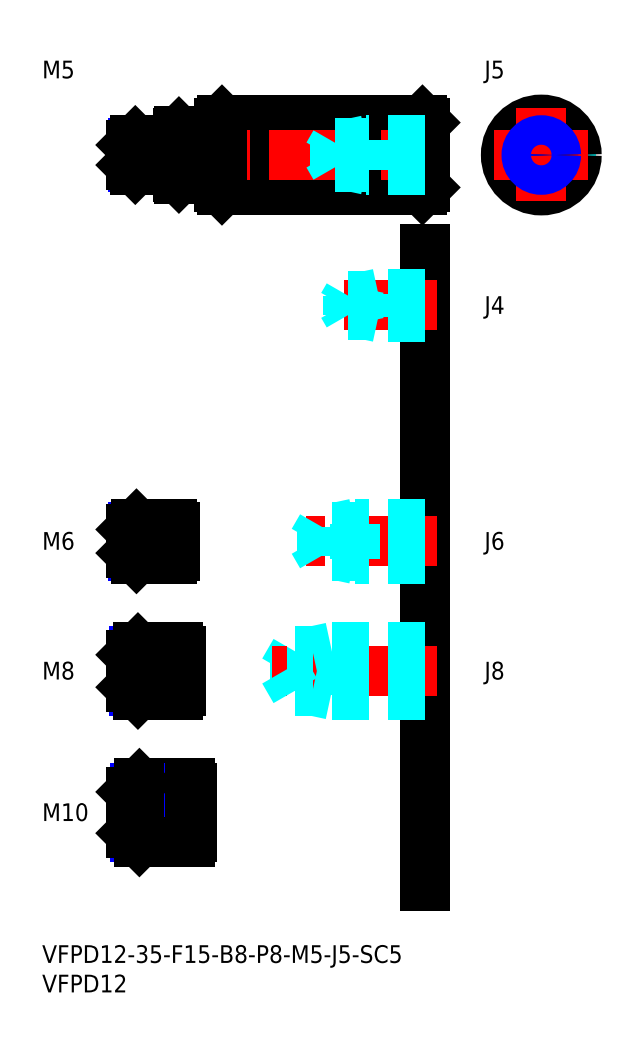
<metadata>
{"format":"dxf","ext":"dxf","renderer":"ezdxf+matplotlib","layout":"modelspace","background":"white","min_lineweight":24,"dpi":150}
</metadata>
<code>
0
SECTION
2
ENTITIES
0
INSERT
8
MSM_CONTINUOUS
2
*U10
10
0
20
0
30
0
0
INSERT
8
MSM_CONTINUOUS
2
*U11
10
0
20
0
30
0
0
INSERT
8
MSM_CONTINUOUS
2
*U12
10
0
20
0
30
0
0
LINE
8
MSM_CENTER
10
13
20
22.5
30
0
11
27.5
21
22.5
31
0
0
INSERT
8
MSM_CONTINUOUS
2
*U13
10
0
20
0
30
0
0
LINE
8
MSM_CENTER
10
13
20
46.5
30
0
11
25.5
21
46.5
31
0
0
INSERT
8
MSM_CONTINUOUS
2
*U14
10
0
20
0
30
0
0
LINE
8
MSM_CENTER
10
13
20
68.5
30
0
11
24.5
21
68.5
31
0
0
LINE
8
MSM_CONTINUOUS
10
22
20
71.5
30
0
11
16
21
71.5
31
0
0
LINE
8
MSM_NARROW
10
22
20
70.96
30
0
11
15.46
21
70.96
31
0
0
LINE
8
MSM_NARROW
10
22
20
66.04
30
0
11
15.46
21
66.04
31
0
0
LINE
8
MSM_CONTINUOUS
10
22
20
65.5
30
0
11
16
21
65.5
31
0
0
LINE
8
MSM_CONTINUOUS
10
15
20
70.5
30
0
11
15
21
66.5
31
0
0
LINE
8
MSM_NARROW
10
23
20
43.18
30
0
11
15.57
21
43.18
31
0
0
LINE
8
MSM_CONTINUOUS
10
23
20
42.5
30
0
11
16.25
21
42.5
31
0
0
LINE
8
MSM_CONTINUOUS
10
23
20
50.5
30
0
11
16.25
21
50.5
31
0
0
LINE
8
MSM_NARROW
10
23
20
49.82
30
0
11
15.57
21
49.82
31
0
0
LINE
8
MSM_CONTINUOUS
10
15
20
43.75
30
0
11
15
21
49.25
31
0
0
LINE
8
MSM_NARROW
10
25
20
18.31
30
0
11
15.69
21
18.31
31
0
0
LINE
8
MSM_CONTINUOUS
10
25
20
17.5
30
0
11
16.5
21
17.5
31
0
0
LINE
8
MSM_CONTINUOUS
10
25
20
27.5
30
0
11
16.5
21
27.5
31
0
0
LINE
8
MSM_NARROW
10
25
20
26.69
30
0
11
15.69
21
26.69
31
0
0
LINE
8
MSM_CONTINUOUS
10
15
20
19
30
0
11
15
21
26
31
0
0
LINE
8
MSM_CONTINUOUS
10
22
20
71.5
30
0
11
22
21
65.5
31
0
0
LINE
8
MSM_CONTINUOUS
10
23
20
50.5
30
0
11
23
21
42.5
31
0
0
LINE
8
MSM_CONTINUOUS
10
25
20
27.5
30
0
11
25
21
17.5
31
0
0
LINE
8
MSM_CONTINUOUS
10
16
20
71.5
30
0
11
15
21
70.5
31
0
0
LINE
8
MSM_CONTINUOUS
10
16
20
65.5
30
0
11
15
21
66.5
31
0
0
LINE
8
MSM_CONTINUOUS
10
16
20
71.5
30
0
11
16
21
65.5
31
0
0
LINE
8
MSM_CONTINUOUS
10
16.25
20
50.5
30
0
11
15
21
49.25
31
0
0
LINE
8
MSM_CONTINUOUS
10
16.25
20
42.5
30
0
11
15
21
43.75
31
0
0
LINE
8
MSM_CONTINUOUS
10
16.25
20
50.5
30
0
11
16.25
21
42.5
31
0
0
LINE
8
MSM_CONTINUOUS
10
16.5
20
27.5
30
0
11
15
21
26
31
0
0
LINE
8
MSM_CONTINUOUS
10
16.5
20
17.5
30
0
11
15
21
19
31
0
0
LINE
8
MSM_CONTINUOUS
10
16.5
20
27.5
30
0
11
16.5
21
17.5
31
0
0
LINE
8
MSM_CONTINUOUS
10
22.5
20
70.96
30
0
11
22.5
21
66.04
31
0
0
LINE
8
MSM_CONTINUOUS
10
22
20
70.96
30
0
11
22.5
21
70.96
31
0
0
LINE
8
MSM_CONTINUOUS
10
22
20
66.04
30
0
11
22.5
21
66.04
31
0
0
LINE
8
MSM_CONTINUOUS
10
23.5
20
49.82
30
0
11
23.5
21
43.18
31
0
0
LINE
8
MSM_CONTINUOUS
10
23
20
49.82
30
0
11
23.5
21
49.82
31
0
0
LINE
8
MSM_CONTINUOUS
10
23
20
43.18
30
0
11
23.5
21
43.18
31
0
0
LINE
8
MSM_CONTINUOUS
10
25.5
20
26.69
30
0
11
25.5
21
18.31
31
0
0
LINE
8
MSM_CONTINUOUS
10
25
20
26.69
30
0
11
25.5
21
26.69
31
0
0
LINE
8
MSM_CONTINUOUS
10
25
20
18.31
30
0
11
25.5
21
18.31
31
0
0
LINE
8
MSM_CONTINUOUS
10
45
20
137.3
30
0
11
35
21
137.3
31
0
0
LINE
8
MSM_CONTINUOUS
10
45
20
130.7
30
0
11
35
21
130.7
31
0
0
LINE
8
MSM_NARROW
10
35
20
137.3
30
0
11
45
21
130.7
31
0
0
LINE
8
MSM_NARROW
10
35
20
130.7
30
0
11
45
21
137.3
31
0
0
LINE
8
MSM_CONTINUOUS
10
35
20
137.3
30
0
11
35
21
130.7
31
0
0
LINE
8
MSM_CONTINUOUS
10
45
20
130.7
30
0
11
45
21
137.3
31
0
0
LINE
8
MSM_DASHED
10
79.65
20
137.3
30
0
11
79.65
21
130.7
31
0
0
LINE
8
MSM_DASHED
10
89.65
20
137.3
30
0
11
89.65
21
130.7
31
0
0
LINE
8
MSM_CONTINUOUS
10
30.5
20
140
30
0
11
64.5
21
140
31
0
0
LINE
8
MSM_CONTINUOUS
10
30.5
20
128
30
0
11
64.5
21
128
31
0
0
LINE
8
MSM_CENTER
10
13
20
134
30
0
11
67
21
134
31
0
0
LINE
8
MSM_CONTINUOUS
10
30
20
139.5
30
0
11
30
21
128.5
31
0
0
LINE
8
MSM_CONTINUOUS
10
30.5
20
140
30
0
11
30.5
21
128
31
0
0
LINE
8
MSM_CONTINUOUS
10
30
20
128.5
30
0
11
30.5
21
128
31
0
0
LINE
8
MSM_CONTINUOUS
10
30.5
20
140
30
0
11
30
21
139.5
31
0
0
LINE
8
MSM_CONTINUOUS
10
65
20
139.5
30
0
11
65
21
128.5
31
0
0
LINE
8
MSM_CONTINUOUS
10
64.5
20
140
30
0
11
64.5
21
128
31
0
0
LINE
8
MSM_CONTINUOUS
10
64.5
20
128
30
0
11
65
21
128.5
31
0
0
LINE
8
MSM_CONTINUOUS
10
64.5
20
140
30
0
11
65
21
139.5
31
0
0
CIRCLE
8
MSM_CONTINUOUS
10
84.65
20
134
30
0
40
6
0
LINE
8
MSM_CENTER
10
76.65
20
134
30
0
11
92.65
21
134
31
0
0
LINE
8
MSM_CENTER
10
84.65
20
142
30
0
11
84.65
21
126
31
0
0
LINE
8
MSM_CONTINUOUS
10
23.2
20
130
30
0
11
29
21
130
31
0
0
LINE
8
MSM_CONTINUOUS
10
23.2
20
138
30
0
11
29
21
138
31
0
0
LINE
8
MSM_CONTINUOUS
10
23
20
137.8
30
0
11
23
21
130.2
31
0
0
LINE
8
MSM_CONTINUOUS
10
23.2
20
138
30
0
11
23.2
21
130
31
0
0
LINE
8
MSM_DASHED
10
15.87
20
134
30
0
11
15
21
134.5
31
0
0
LINE
8
MSM_DASHED
10
15.87
20
134
30
0
11
15
21
133.5
31
0
0
LINE
8
MSM_CONTINUOUS
10
23.2
20
130
30
0
11
23
21
130.2
31
0
0
LINE
8
MSM_CONTINUOUS
10
23.2
20
138
30
0
11
23
21
137.8
31
0
0
LINE
8
MSM_CONTINUOUS
10
29
20
138
30
0
11
29
21
130
31
0
0
LINE
8
MSM_CONTINUOUS
10
29
20
130.1
30
0
11
30
21
130.1
31
0
0
LINE
8
MSM_CONTINUOUS
10
29
20
137.9
30
0
11
30
21
137.9
31
0
0
INSERT
8
MSM_CONTINUOUS
2
*U15
10
0
20
0
30
0
0
LINE
8
MSM_CONTINUOUS
10
22.5
20
136.5
30
0
11
15.8
21
136.5
31
0
0
LINE
8
MSM_NARROW
10
22.5
20
136.1
30
0
11
15.37
21
136.1
31
0
0
LINE
8
MSM_NARROW
10
22.5
20
131.9
30
0
11
15.37
21
131.9
31
0
0
LINE
8
MSM_CONTINUOUS
10
22.5
20
131.5
30
0
11
15.8
21
131.5
31
0
0
LINE
8
MSM_CONTINUOUS
10
15
20
132.3
30
0
11
15
21
135.7
31
0
0
LINE
8
MSM_CONTINUOUS
10
22.5
20
136.5
30
0
11
22.5
21
131.5
31
0
0
LINE
8
MSM_CONTINUOUS
10
15.8
20
136.5
30
0
11
15
21
135.7
31
0
0
LINE
8
MSM_CONTINUOUS
10
15.8
20
131.5
30
0
11
15
21
132.3
31
0
0
LINE
8
MSM_CONTINUOUS
10
15.8
20
136.5
30
0
11
15.8
21
131.5
31
0
0
LINE
8
MSM_CONTINUOUS
10
22.5
20
136.1
30
0
11
23
21
136.1
31
0
0
LINE
8
MSM_CONTINUOUS
10
22.5
20
131.9
30
0
11
23
21
131.9
31
0
0
LINE
8
MSM_CONTINUOUS
10
65
20
118
30
0
11
65
21
10
31
0
0
INSERT
8
MSM_CONTINUOUS
2
*U16
10
0
20
0
30
0
0
LINE
8
MSM_DASHED
10
49
20
42.5
30
0
11
49
21
50.5
31
0
0
LINE
8
MSM_DASHED
10
42.92
20
43.18
30
0
11
42.92
21
49.82
31
0
0
LINE
8
MSM_DASHED
10
42.92
20
49.82
30
0
11
41
21
46.5
31
0
0
LINE
8
MSM_CENTER
10
67
20
46.5
30
0
11
39
21
46.5
31
0
0
LINE
8
MSM_DASHED
10
65
20
43.18
30
0
11
42.92
21
43.18
31
0
0
LINE
8
MSM_DASHED
10
65
20
42.5
30
0
11
49
21
42.5
31
0
0
LINE
8
MSM_DASHED
10
49
20
42.5
30
0
11
45.87
21
43.18
31
0
0
LINE
8
MSM_DASHED
10
42.92
20
43.18
30
0
11
41
21
46.5
31
0
0
LINE
8
MSM_DASHED
10
65
20
50.5
30
0
11
49
21
50.5
31
0
0
LINE
8
MSM_DASHED
10
65
20
49.82
30
0
11
42.92
21
49.82
31
0
0
LINE
8
MSM_DASHED
10
49
20
50.5
30
0
11
45.87
21
49.82
31
0
0
INSERT
8
MSM_CONTINUOUS
2
*U17
10
0
20
0
30
0
0
LINE
8
MSM_CENTER
10
67
20
68.5
30
0
11
44
21
68.5
31
0
0
LINE
8
MSM_DASHED
10
65
20
71.5
30
0
11
53
21
71.5
31
0
0
LINE
8
MSM_DASHED
10
65
20
70.96
30
0
11
47.42
21
70.96
31
0
0
LINE
8
MSM_DASHED
10
65
20
66.04
30
0
11
47.42
21
66.04
31
0
0
LINE
8
MSM_DASHED
10
65
20
65.5
30
0
11
53
21
65.5
31
0
0
LINE
8
MSM_DASHED
10
53
20
65.5
30
0
11
53
21
71.5
31
0
0
LINE
8
MSM_DASHED
10
47.42
20
66.04
30
0
11
47.42
21
70.96
31
0
0
LINE
8
MSM_DASHED
10
47.42
20
70.96
30
0
11
46
21
68.5
31
0
0
LINE
8
MSM_DASHED
10
47.42
20
66.04
30
0
11
46
21
68.5
31
0
0
LINE
8
MSM_DASHED
10
53
20
65.5
30
0
11
50.5
21
66.04
31
0
0
LINE
8
MSM_DASHED
10
53
20
71.5
30
0
11
50.5
21
70.96
31
0
0
INSERT
8
MSM_CONTINUOUS
2
*U18
10
0
20
0
30
0
0
LINE
8
MSM_CENTER
10
67
20
108.5
30
0
11
49
21
108.5
31
0
0
LINE
8
MSM_DASHED
10
65
20
110.5
30
0
11
57
21
110.5
31
0
0
LINE
8
MSM_DASHED
10
65
20
110.1
30
0
11
51.94
21
110.1
31
0
0
LINE
8
MSM_DASHED
10
65
20
106.9
30
0
11
51.94
21
106.9
31
0
0
LINE
8
MSM_DASHED
10
65
20
106.5
30
0
11
57
21
106.5
31
0
0
LINE
8
MSM_DASHED
10
51.94
20
106.9
30
0
11
51.94
21
110.1
31
0
0
LINE
8
MSM_DASHED
10
51.94
20
110.1
30
0
11
51
21
108.5
31
0
0
LINE
8
MSM_DASHED
10
57
20
106.5
30
0
11
57
21
110.5
31
0
0
LINE
8
MSM_DASHED
10
51.94
20
106.9
30
0
11
51
21
108.5
31
0
0
LINE
8
MSM_DASHED
10
57
20
106.5
30
0
11
55.25
21
106.9
31
0
0
LINE
8
MSM_DASHED
10
57
20
110.5
30
0
11
55.25
21
110.1
31
0
0
INSERT
8
MSM_CONTINUOUS
2
*U19
10
0
20
0
30
0
0
LINE
8
MSM_DASHED
10
65
20
136.5
30
0
11
55
21
136.5
31
0
0
LINE
8
MSM_DASHED
10
65
20
136.1
30
0
11
49.69
21
136.1
31
0
0
LINE
8
MSM_DASHED
10
65
20
131.9
30
0
11
49.69
21
131.9
31
0
0
LINE
8
MSM_DASHED
10
65
20
131.5
30
0
11
55
21
131.5
31
0
0
LINE
8
MSM_DASHED
10
49.69
20
131.9
30
0
11
49.69
21
136.1
31
0
0
LINE
8
MSM_DASHED
10
49.69
20
136.1
30
0
11
48.5
21
134
31
0
0
LINE
8
MSM_DASHED
10
55
20
131.5
30
0
11
55
21
136.5
31
0
0
LINE
8
MSM_DASHED
10
49.69
20
131.9
30
0
11
48.5
21
134
31
0
0
LINE
8
MSM_DASHED
10
55
20
131.5
30
0
11
53
21
131.9
31
0
0
LINE
8
MSM_DASHED
10
55
20
136.5
30
0
11
53
21
136.1
31
0
0
CIRCLE
8
MSM_CONTINUOUS
10
84.65
20
134
30
0
40
2.067
0
CIRCLE
8
MSM_NARROW
10
84.65
20
134
30
0
40
2.5
0
ENDSEC
0
EOF

</code>
